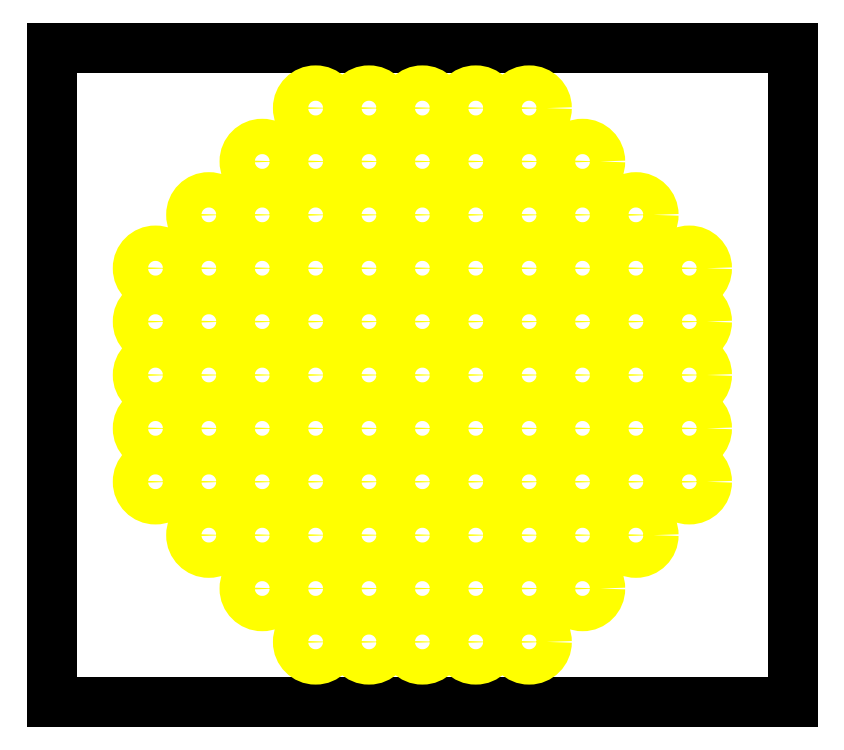
<metadata>
{"format":"dxf","ext":"dxf","renderer":"ezdxf+matplotlib","layout":"modelspace","background":"white","min_lineweight":24,"dpi":150}
</metadata>
<code>
0
SECTION
2
ENTITIES
0
LINE
8
face plate
10
5.85
20
0
11
94.75
21
0
0
LINE
8
face plate
10
5.85
20
88.9
11
94.75
21
88.9
0
LINE
8
construction
10
10.42
20
4.575
11
17.67
21
4.575
0
LINE
8
construction
10
10.42
20
4.575
11
10.42
21
11.82
0
LINE
8
construction
10
17.67
20
4.575
11
24.92
21
4.575
0
LINE
8
construction
10
24.92
20
4.575
11
32.17
21
4.575
0
LINE
8
construction
10
32.17
20
4.575
11
39.42
21
4.575
0
LINE
8
construction
10
39.42
20
4.575
11
46.67
21
4.575
0
LINE
8
construction
10
46.67
20
4.575
11
53.92
21
4.575
0
LINE
8
construction
10
53.92
20
4.575
11
61.17
21
4.575
0
LINE
8
construction
10
61.17
20
4.575
11
68.42
21
4.575
0
LINE
8
construction
10
68.42
20
4.575
11
75.67
21
4.575
0
LINE
8
construction
10
75.67
20
4.575
11
82.92
21
4.575
0
LINE
8
construction
10
82.92
20
4.575
11
90.17
21
4.575
0
LINE
8
construction
10
90.17
20
4.575
11
90.17
21
11.82
0
LINE
8
construction
10
10.42
20
11.82
11
10.42
21
19.07
0
LINE
8
construction
10
90.17
20
11.82
11
90.17
21
19.07
0
LINE
8
construction
10
10.42
20
19.07
11
10.42
21
26.32
0
LINE
8
construction
10
90.17
20
19.07
11
90.17
21
26.32
0
LINE
8
construction
10
10.42
20
26.32
11
10.42
21
33.58
0
LINE
8
construction
10
90.17
20
26.32
11
90.17
21
33.58
0
LINE
8
construction
10
10.42
20
33.58
11
10.42
21
40.83
0
LINE
8
construction
10
90.17
20
33.58
11
90.17
21
40.83
0
LINE
8
construction
10
10.42
20
40.83
11
10.42
21
48.08
0
LINE
8
construction
10
90.17
20
40.83
11
90.17
21
48.08
0
LINE
8
construction
10
10.42
20
48.08
11
10.42
21
55.33
0
LINE
8
construction
10
90.17
20
48.08
11
90.17
21
55.33
0
LINE
8
construction
10
10.42
20
55.33
11
10.42
21
62.58
0
LINE
8
construction
10
90.17
20
55.33
11
90.17
21
62.58
0
LINE
8
construction
10
10.42
20
62.58
11
10.42
21
69.83
0
LINE
8
construction
10
90.17
20
62.58
11
90.17
21
69.83
0
LINE
8
construction
10
10.42
20
69.83
11
10.42
21
77.08
0
LINE
8
construction
10
90.17
20
69.83
11
90.17
21
77.08
0
LINE
8
construction
10
10.42
20
77.08
11
10.42
21
84.33
0
LINE
8
construction
10
90.17
20
77.08
11
90.17
21
84.33
0
LINE
8
construction
10
10.42
20
84.33
11
17.67
21
84.33
0
LINE
8
construction
10
17.67
20
84.33
11
24.92
21
84.33
0
LINE
8
construction
10
24.92
20
84.33
11
32.17
21
84.33
0
LINE
8
construction
10
32.17
20
84.33
11
39.42
21
84.33
0
LINE
8
construction
10
39.42
20
84.33
11
46.67
21
84.33
0
LINE
8
construction
10
46.67
20
84.33
11
53.92
21
84.33
0
LINE
8
construction
10
53.92
20
84.33
11
61.17
21
84.33
0
LINE
8
construction
10
61.17
20
84.33
11
68.42
21
84.33
0
LINE
8
construction
10
68.42
20
84.33
11
75.67
21
84.33
0
LINE
8
construction
10
75.67
20
84.33
11
82.92
21
84.33
0
LINE
8
construction
10
82.92
20
84.33
11
90.17
21
84.33
0
LINE
8
construction
10
10.42
20
84.33
11
90.17
21
4.575
0
LINE
8
construction
10
90.17
20
84.33
11
10.42
21
4.575
0
DIMENSION
8
construction
2
*D1
10
7.425
20
4.575
30
0
11
5.925
21
44.45
31
0
70
   33
71
    5
3
Standard
53
0
210
0
220
0
230
1
13
10.42
23
84.33
33
0
14
10.42
24
4.575
34
0
0
LINE
8
face plate
10
94.75
20
0
11
100.6
21
0
0
LINE
8
face plate
10
94.75
20
88.9
11
100.6
21
88.9
0
LINE
8
face plate
10
5.85
20
88.9
11
5.329e-15
21
88.9
0
LINE
8
face plate
10
5.85
20
0
11
0
21
0
0
LINE
8
face plate
10
0
20
0
11
5.329e-15
21
88.9
0
LINE
8
face plate
10
100.6
20
0
11
100.6
21
88.9
0
CIRCLE
8
holes01
10
50.3
20
44.45
40
2.4
0
CIRCLE
8
holes02
10
50.3
20
37.2
40
2.4
0
CIRCLE
8
holes02
10
43.05
20
44.45
40
2.4
0
CIRCLE
8
holes02
10
57.55
20
44.45
40
2.4
0
CIRCLE
8
holes02
10
50.3
20
51.7
40
2.4
0
CIRCLE
8
holes03
10
43.05
20
37.2
40
2.4
0
CIRCLE
8
holes03
10
57.55
20
37.2
40
2.4
0
CIRCLE
8
holes03
10
43.05
20
51.7
40
2.4
0
CIRCLE
8
holes03
10
57.55
20
51.7
40
2.4
0
CIRCLE
8
holes04
10
50.3
20
29.95
40
2.4
0
CIRCLE
8
holes04
10
35.8
20
44.45
40
2.4
0
CIRCLE
8
holes04
10
64.8
20
44.45
40
2.4
0
CIRCLE
8
holes04
10
50.3
20
58.95
40
2.4
0
CIRCLE
8
holes05
10
57.55
20
29.95
40
2.4
0
CIRCLE
8
holes05
10
35.8
20
37.2
40
2.4
0
CIRCLE
8
holes05
10
64.8
20
51.7
40
2.4
0
CIRCLE
8
holes05
10
43.05
20
58.95
40
2.4
0
CIRCLE
8
holes06
10
43.05
20
29.95
40
2.4
0
CIRCLE
8
holes06
10
64.8
20
37.2
40
2.4
0
CIRCLE
8
holes06
10
35.8
20
51.7
40
2.4
0
CIRCLE
8
holes06
10
57.55
20
58.95
40
2.4
0
CIRCLE
8
holes07
10
35.8
20
29.95
40
2.4
0
CIRCLE
8
holes07
10
64.8
20
29.95
40
2.4
0
CIRCLE
8
holes07
10
35.8
20
58.95
40
2.4
0
CIRCLE
8
holes07
10
64.8
20
58.95
40
2.4
0
CIRCLE
8
holes08
10
50.3
20
22.7
40
2.4
0
CIRCLE
8
holes08
10
28.55
20
44.45
40
2.4
0
CIRCLE
8
holes08
10
72.05
20
44.45
40
2.4
0
CIRCLE
8
holes08
10
50.3
20
66.2
40
2.4
0
CIRCLE
8
holes09
10
43.05
20
22.7
40
2.4
0
CIRCLE
8
holes09
10
57.55
20
22.7
40
2.4
0
CIRCLE
8
holes09
10
28.55
20
37.2
40
2.4
0
CIRCLE
8
holes09
10
72.05
20
37.2
40
2.4
0
CIRCLE
8
holes09
10
28.55
20
51.7
40
2.4
0
CIRCLE
8
holes09
10
72.05
20
51.7
40
2.4
0
CIRCLE
8
holes09
10
43.05
20
66.2
40
2.4
0
CIRCLE
8
holes09
10
57.55
20
66.2
40
2.4
0
CIRCLE
8
holes10
10
35.8
20
22.7
40
2.4
0
CIRCLE
8
holes10
10
64.8
20
22.7
40
2.4
0
CIRCLE
8
holes10
10
35.8
20
66.2
40
2.4
0
CIRCLE
8
holes10
10
64.8
20
66.2
40
2.4
0
CIRCLE
8
holes11
10
28.55
20
29.95
40
2.4
0
CIRCLE
8
holes11
10
72.05
20
29.95
40
2.4
0
CIRCLE
8
holes11
10
28.55
20
58.95
40
2.4
0
CIRCLE
8
holes11
10
72.05
20
58.95
40
2.4
0
CIRCLE
8
holes12
10
50.3
20
15.45
40
2.4
0
CIRCLE
8
holes12
10
28.55
20
22.7
40
2.4
0
CIRCLE
8
holes12
10
72.05
20
22.7
40
2.4
0
CIRCLE
8
holes12
10
21.3
20
44.45
40
2.4
0
CIRCLE
8
holes12
10
79.3
20
44.45
40
2.4
0
CIRCLE
8
holes12
10
28.55
20
66.2
40
2.4
0
CIRCLE
8
holes12
10
72.05
20
66.2
40
2.4
0
CIRCLE
8
holes12
10
50.3
20
73.45
40
2.4
0
CIRCLE
8
holes13
10
43.05
20
15.45
40
2.4
0
CIRCLE
8
holes13
10
21.3
20
37.2
40
2.4
0
CIRCLE
8
holes13
10
79.3
20
37.2
40
2.4
0
CIRCLE
8
holes13
10
57.55
20
73.45
40
2.4
0
CIRCLE
8
holes14
10
57.55
20
15.45
40
2.4
0
CIRCLE
8
holes14
10
21.3
20
51.7
40
2.4
0
CIRCLE
8
holes14
10
79.3
20
51.7
40
2.4
0
CIRCLE
8
holes14
10
43.05
20
73.45
40
2.4
0
CIRCLE
8
holes15
10
35.8
20
15.45
40
2.4
0
CIRCLE
8
holes15
10
64.8
20
15.45
40
2.4
0
CIRCLE
8
holes15
10
21.3
20
29.95
40
2.4
0
CIRCLE
8
holes15
10
79.3
20
29.95
40
2.4
0
CIRCLE
8
holes15
10
21.3
20
58.95
40
2.4
0
CIRCLE
8
holes15
10
79.3
20
58.95
40
2.4
0
CIRCLE
8
holes15
10
35.8
20
73.45
40
2.4
0
CIRCLE
8
holes15
10
64.8
20
73.45
40
2.4
0
CIRCLE
8
holes16
10
50.3
20
8.2
40
2.4
0
CIRCLE
8
holes16
10
14.05
20
44.45
40
2.4
0
CIRCLE
8
holes16
10
86.55
20
44.45
40
2.4
0
CIRCLE
8
holes16
10
50.3
20
80.7
40
2.4
0
CIRCLE
8
holes17
10
72.05
20
15.45
40
2.4
0
CIRCLE
8
holes17
10
21.3
20
22.7
40
2.4
0
CIRCLE
8
holes17
10
79.3
20
66.2
40
2.4
0
CIRCLE
8
holes17
10
28.55
20
73.45
40
2.4
0
CIRCLE
8
holes18
10
28.55
20
15.45
40
2.4
0
CIRCLE
8
holes18
10
79.3
20
22.7
40
2.4
0
CIRCLE
8
holes18
10
21.3
20
66.2
40
2.4
0
CIRCLE
8
holes18
10
72.05
20
73.45
40
2.4
0
CIRCLE
8
holes19
10
35.8
20
8.2
40
2.4
0
CIRCLE
8
holes19
10
64.8
20
8.2
40
2.4
0
CIRCLE
8
holes19
10
14.05
20
29.95
40
2.4
0
CIRCLE
8
holes19
10
86.55
20
29.95
40
2.4
0
CIRCLE
8
holes19
10
14.05
20
58.95
40
2.4
0
CIRCLE
8
holes19
10
86.55
20
58.95
40
2.4
0
CIRCLE
8
holes19
10
35.8
20
80.7
40
2.4
0
CIRCLE
8
holes19
10
64.8
20
80.7
40
2.4
0
CIRCLE
8
holes20
10
57.55
20
8.2
40
2.4
0
CIRCLE
8
holes20
10
14.05
20
37.2
40
2.4
0
CIRCLE
8
holes20
10
86.55
20
51.7
40
2.4
0
CIRCLE
8
holes20
10
43.05
20
80.7
40
2.4
0
CIRCLE
8
holes21
10
43.05
20
8.2
40
2.4
0
CIRCLE
8
holes21
10
86.55
20
37.2
40
2.4
0
CIRCLE
8
holes21
10
14.05
20
51.7
40
2.4
0
CIRCLE
8
holes21
10
57.55
20
80.7
40
2.4
0
ENDSEC
0
EOF

</code>
